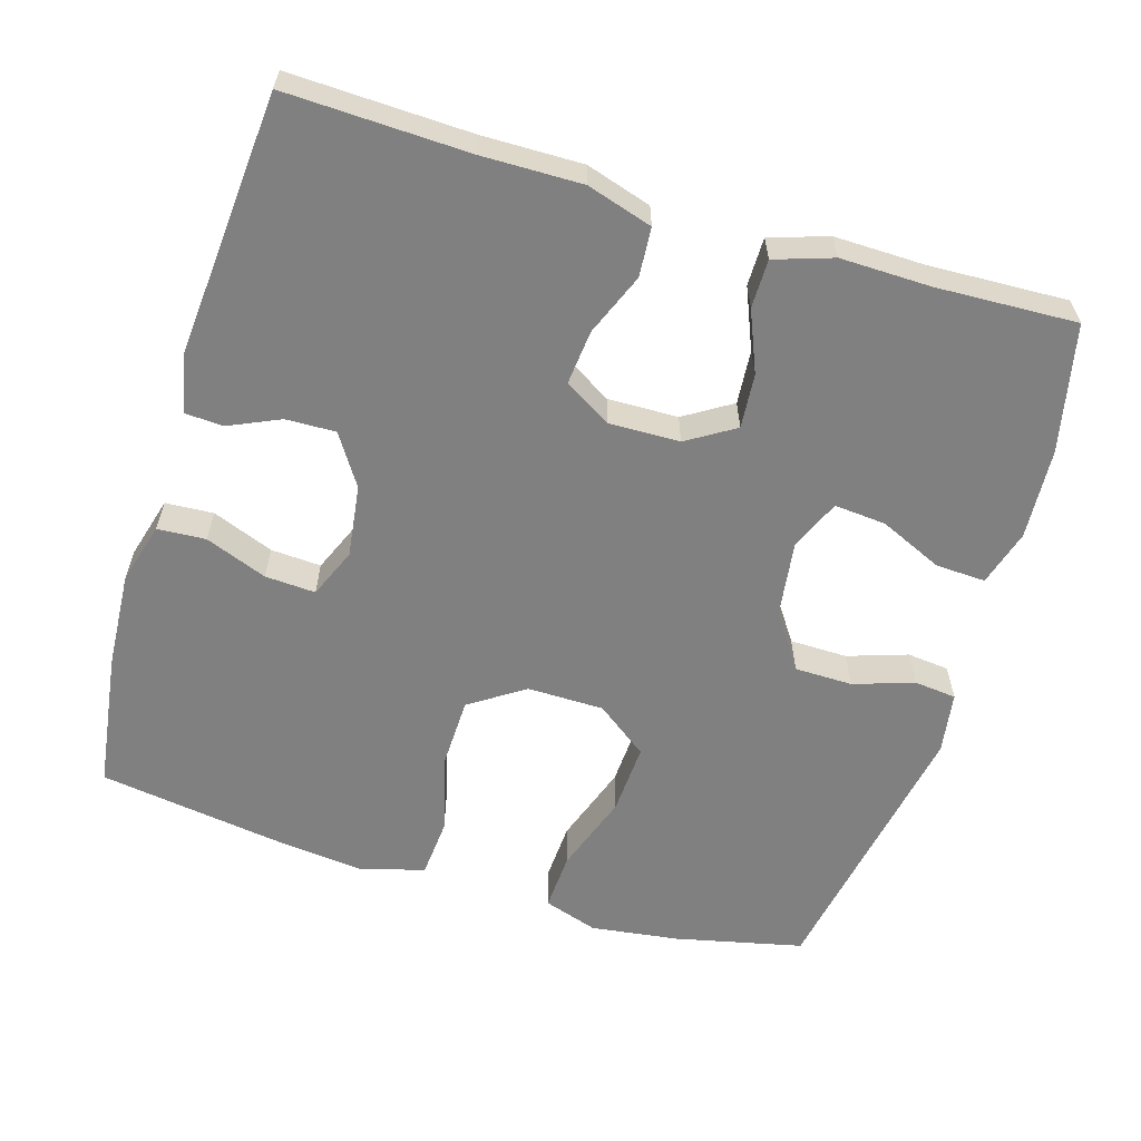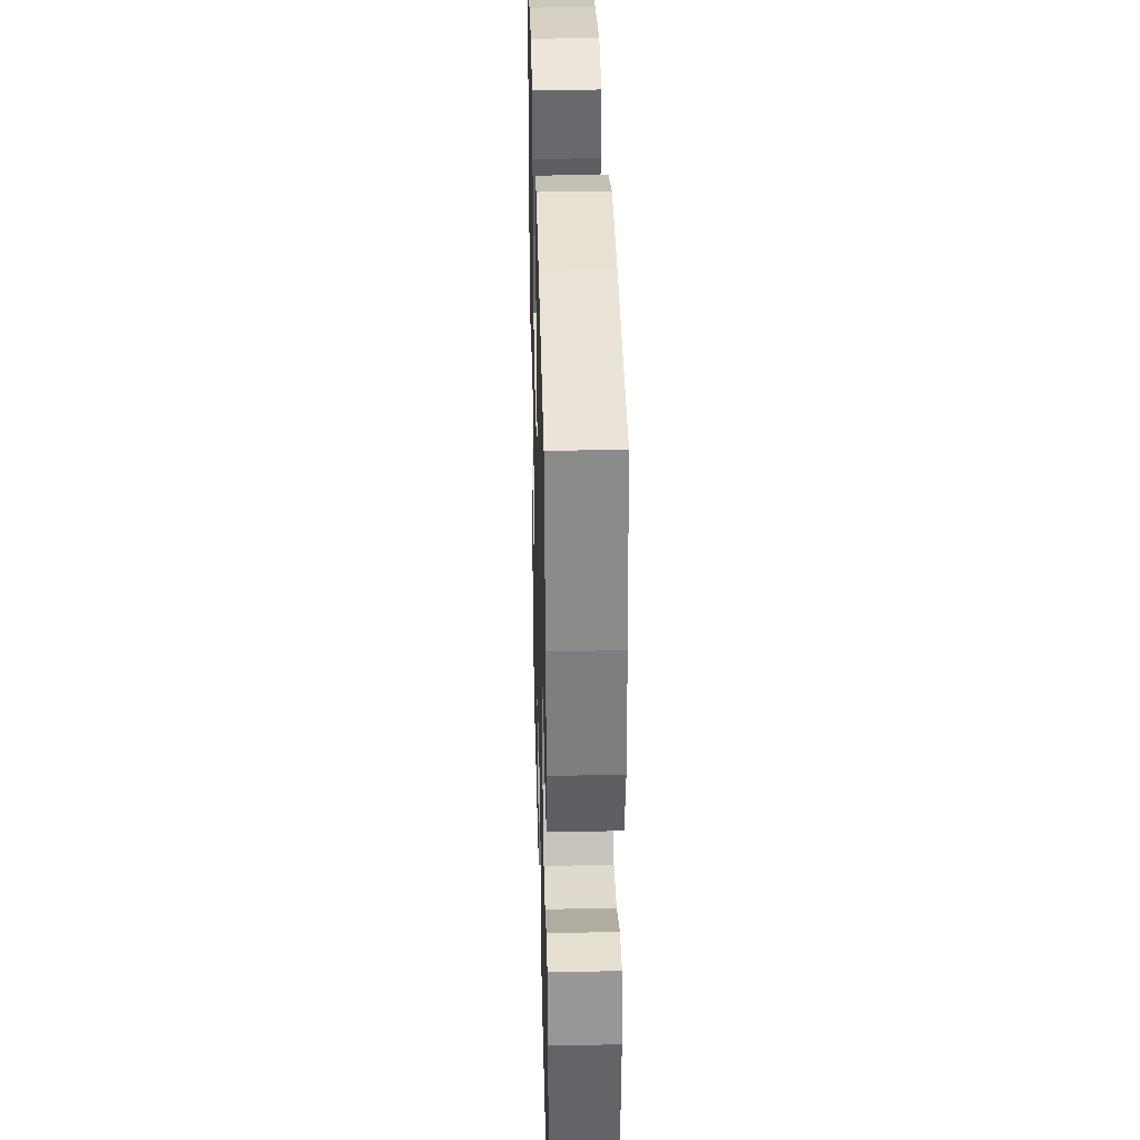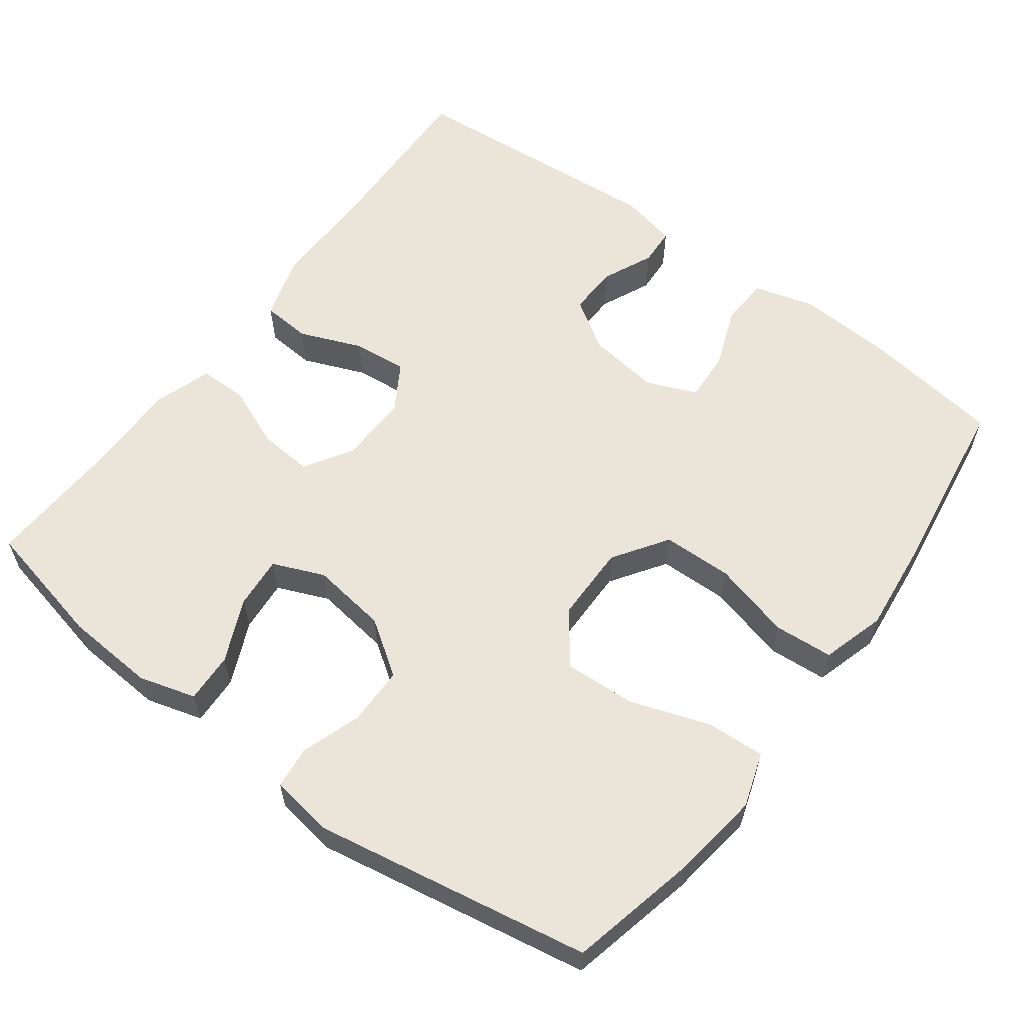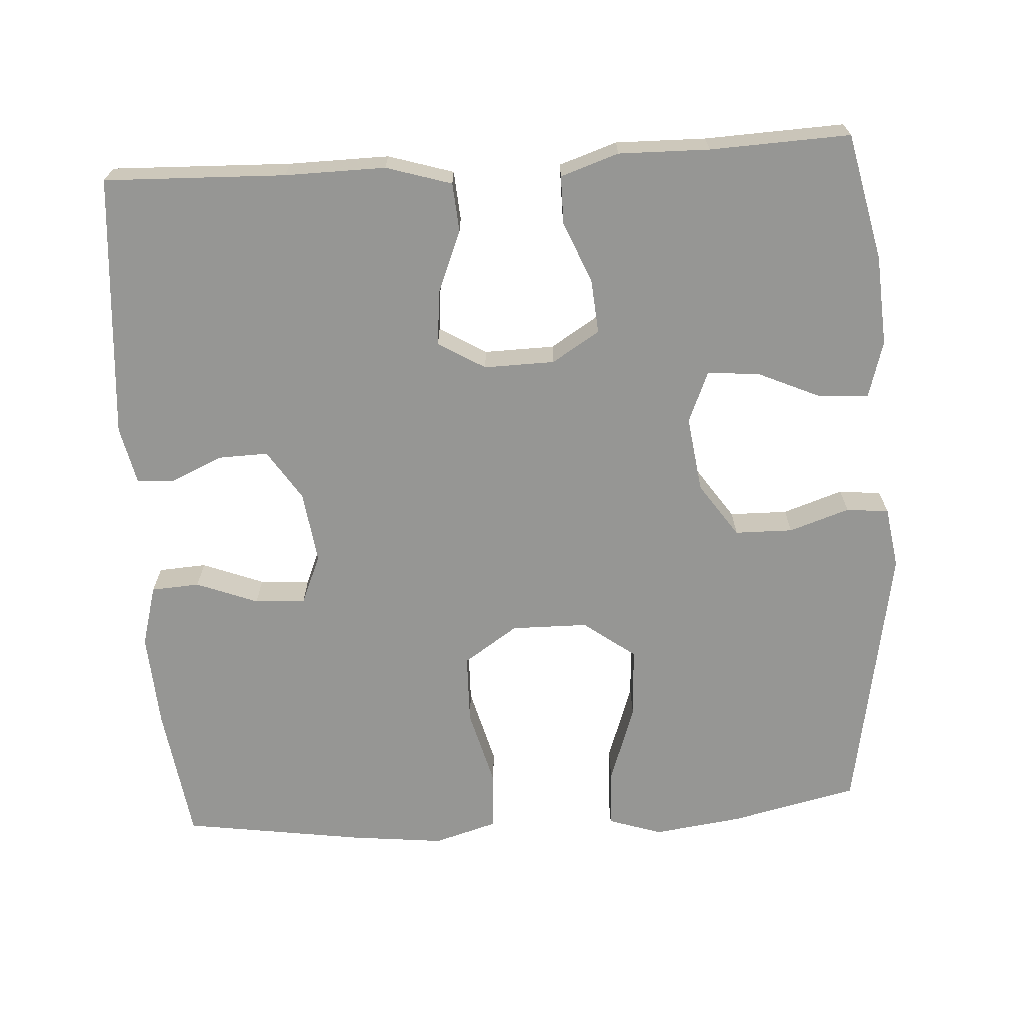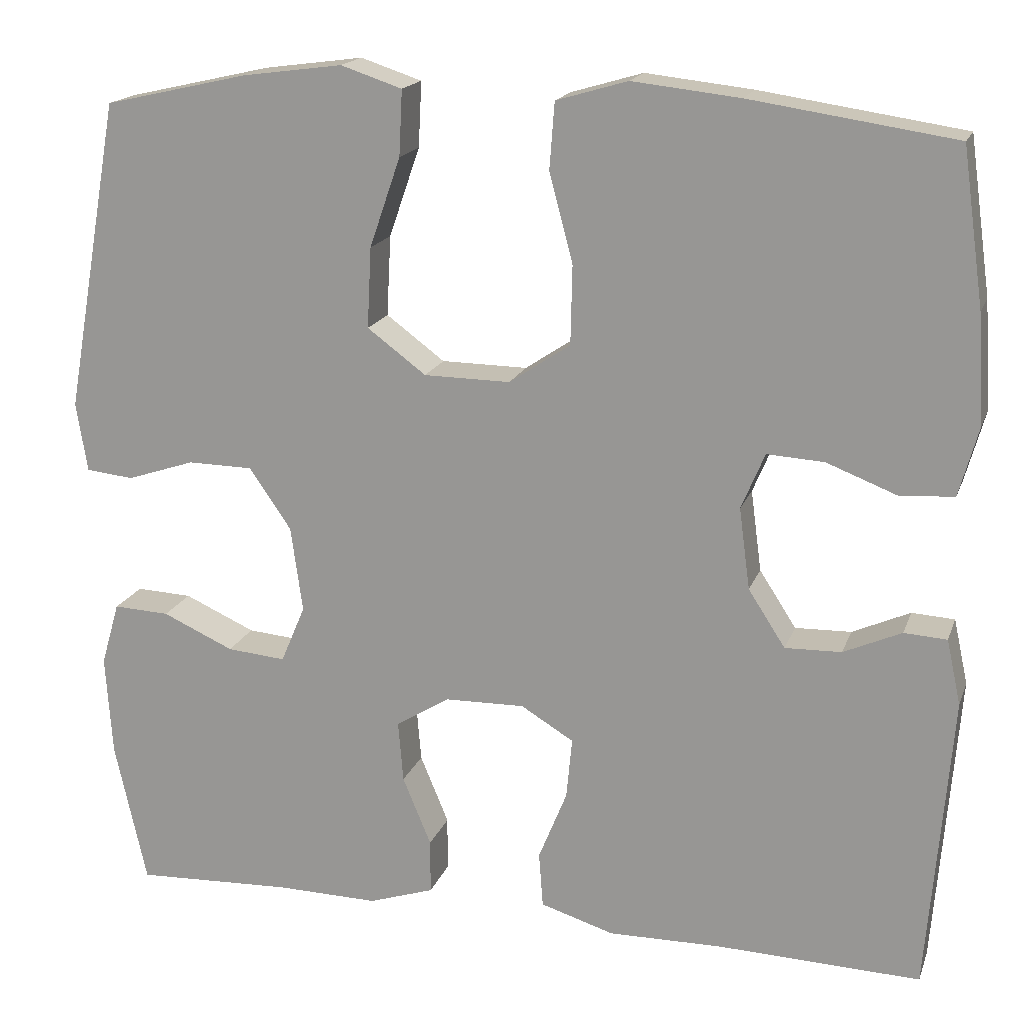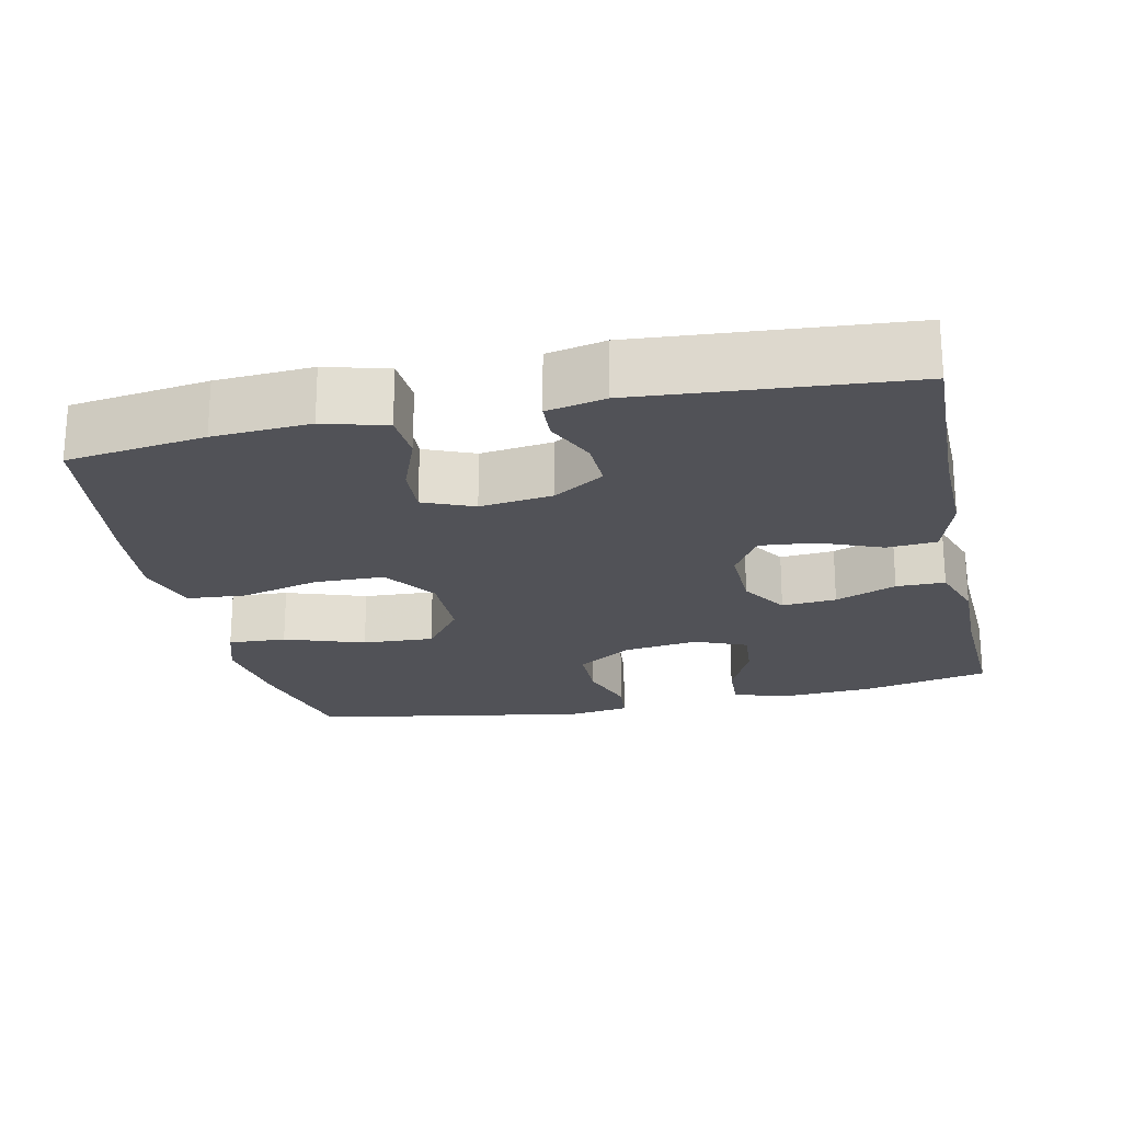
<metadata>
{"format":"obj","ext":"obj","renderer":"f3d","projection":"perspective","resolution":1024,"background":"white","views":[{"elev":-60.2,"azim":163.1,"up":"+Y"},{"elev":34.4,"azim":88.5,"up":"+Z"},{"elev":59.2,"azim":-53.3,"up":"+Y"},{"elev":-67.7,"azim":-176.5,"up":"+Y"},{"elev":17.6,"azim":16.4,"up":"+Z"},{"elev":-21.5,"azim":102.3,"up":"+Y"}]}
</metadata>
<code>
v -0.5 0.07 0.5
v -0.328 0.07 0.539
v -0.209 0.07 0.555
v -0.136 0.07 0.531
v -0.14 0.07 0.453
v -0.177 0.07 0.346
v -0.182 0.07 0.25
v -0.112 0.07 0.198
v -0.009 0.07 0.197
v 0.064 0.07 0.246
v 0.066 0.07 0.34
v 0.038 0.07 0.446
v 0.044 0.07 0.525
v 0.129 0.07 0.55
v 0.257 0.07 0.536
v 0.5 0.07 0.5
v 0.526 0.07 0.315
v 0.534 0.07 0.186
v 0.511 0.07 0.103
v 0.446 0.07 0.099
v 0.363 0.07 0.131
v 0.295 0.07 0.135
v 0.267 0.07 0.068
v 0.28 0.07 -0.029
v 0.324 0.07 -0.097
v 0.391 0.07 -0.095
v 0.46 0.07 -0.064
v 0.511 0.07 -0.067
v 0.528 0.07 -0.145
v 0.5 0.07 -0.5
v 0.257 0.07 -0.492
v 0.122 0.07 -0.494
v 0.034 0.07 -0.467
v 0.029 0.07 -0.401
v 0.063 0.07 -0.317
v 0.07 0.07 -0.244
v 0.007 0.07 -0.206
v -0.088 0.07 -0.208
v -0.152 0.07 -0.248
v -0.146 0.07 -0.321
v -0.112 0.07 -0.403
v -0.112 0.07 -0.468
v -0.19 0.07 -0.494
v -0.312 0.07 -0.492
v -0.5 0.07 -0.5
v -0.538 0.07 -0.329
v -0.546 0.07 -0.208
v -0.524 0.07 -0.132
v -0.457 0.07 -0.135
v -0.372 0.07 -0.173
v -0.302 0.07 -0.179
v -0.273 0.07 -0.11
v -0.287 0.07 -0.008
v -0.337 0.07 0.065
v -0.415 0.07 0.066
v -0.496 0.07 0.039
v -0.553 0.07 0.045
v -0.566 0.07 0.128
v -0.5 0 0.5
v -0.328 0 0.539
v -0.209 0 0.555
v -0.136 0 0.531
v -0.14 0 0.453
v -0.177 0 0.346
v -0.182 0 0.25
v -0.112 0 0.198
v -0.009 0 0.197
v 0.064 0 0.246
v 0.066 0 0.34
v 0.038 0 0.446
v 0.044 0 0.525
v 0.129 0 0.55
v 0.257 0 0.536
v 0.5 0 0.5
v 0.526 0 0.315
v 0.534 0 0.186
v 0.511 0 0.103
v 0.446 0 0.099
v 0.363 0 0.131
v 0.295 0 0.135
v 0.267 0 0.068
v 0.28 0 -0.029
v 0.324 0 -0.097
v 0.391 0 -0.095
v 0.46 0 -0.064
v 0.511 0 -0.067
v 0.528 0 -0.145
v 0.5 0 -0.5
v 0.257 0 -0.492
v 0.122 0 -0.494
v 0.034 0 -0.467
v 0.029 0 -0.401
v 0.063 0 -0.317
v 0.07 0 -0.244
v 0.007 0 -0.206
v -0.088 0 -0.208
v -0.152 0 -0.248
v -0.146 0 -0.321
v -0.112 0 -0.403
v -0.112 0 -0.468
v -0.19 0 -0.494
v -0.312 0 -0.492
v -0.5 0 -0.5
v -0.538 0 -0.329
v -0.546 0 -0.208
v -0.524 0 -0.132
v -0.457 0 -0.135
v -0.372 0 -0.173
v -0.302 0 -0.179
v -0.273 0 -0.11
v -0.287 0 -0.008
v -0.337 0 0.065
v -0.415 0 0.066
v -0.496 0 0.039
v -0.553 0 0.045
v -0.566 0 0.128
f 55 56 57 58
f 54 55 58 1
f 53 54 1 2
f 52 53 2 3
f 47 48 49 50
f 47 50 51
f 44 45 46 47
f 44 47 51
f 43 44 51 52
f 40 41 42 43
f 39 40 43 52
f 32 33 34 35
f 31 32 35 36
f 30 31 36
f 29 30 36 37
f 26 27 28 29
f 25 26 29 37
f 18 19 20 21
f 18 21 22
f 17 18 22
f 16 17 22
f 15 16 22
f 14 15 22 23
f 11 12 13 14
f 10 11 14 23
f 3 4 5 6
f 3 6 7
f 52 3 7
f 38 39 52 7
f 24 25 37 38
f 9 10 23 24
f 8 9 24 38
f 7 8 38
f 116 115 114 113
f 59 116 113 112
f 60 59 112 111
f 61 60 111 110
f 108 107 106 105
f 109 108 105
f 105 104 103 102
f 109 105 102
f 110 109 102 101
f 101 100 99 98
f 110 101 98 97
f 93 92 91 90
f 94 93 90 89
f 94 89 88
f 95 94 88 87
f 87 86 85 84
f 95 87 84 83
f 79 78 77 76
f 80 79 76
f 80 76 75
f 80 75 74
f 80 74 73
f 81 80 73 72
f 72 71 70 69
f 81 72 69 68
f 64 63 62 61
f 65 64 61
f 65 61 110
f 65 110 97 96
f 96 95 83 82
f 82 81 68 67
f 96 82 67 66
f 96 66 65
f 1 59 60 2
f 2 60 61 3
f 3 61 62 4
f 4 62 63 5
f 5 63 64 6
f 6 64 65 7
f 7 65 66 8
f 8 66 67 9
f 9 67 68 10
f 10 68 69 11
f 11 69 70 12
f 12 70 71 13
f 13 71 72 14
f 14 72 73 15
f 15 73 74 16
f 16 74 75 17
f 17 75 76 18
f 18 76 77 19
f 19 77 78 20
f 20 78 79 21
f 21 79 80 22
f 22 80 81 23
f 23 81 82 24
f 24 82 83 25
f 25 83 84 26
f 26 84 85 27
f 27 85 86 28
f 28 86 87 29
f 29 87 88 30
f 30 88 89 31
f 31 89 90 32
f 32 90 91 33
f 33 91 92 34
f 34 92 93 35
f 35 93 94 36
f 36 94 95 37
f 37 95 96 38
f 38 96 97 39
f 39 97 98 40
f 40 98 99 41
f 41 99 100 42
f 42 100 101 43
f 43 101 102 44
f 44 102 103 45
f 45 103 104 46
f 46 104 105 47
f 47 105 106 48
f 48 106 107 49
f 49 107 108 50
f 50 108 109 51
f 51 109 110 52
f 52 110 111 53
f 53 111 112 54
f 54 112 113 55
f 55 113 114 56
f 56 114 115 57
f 57 115 116 58
f 58 116 59 1

</code>
